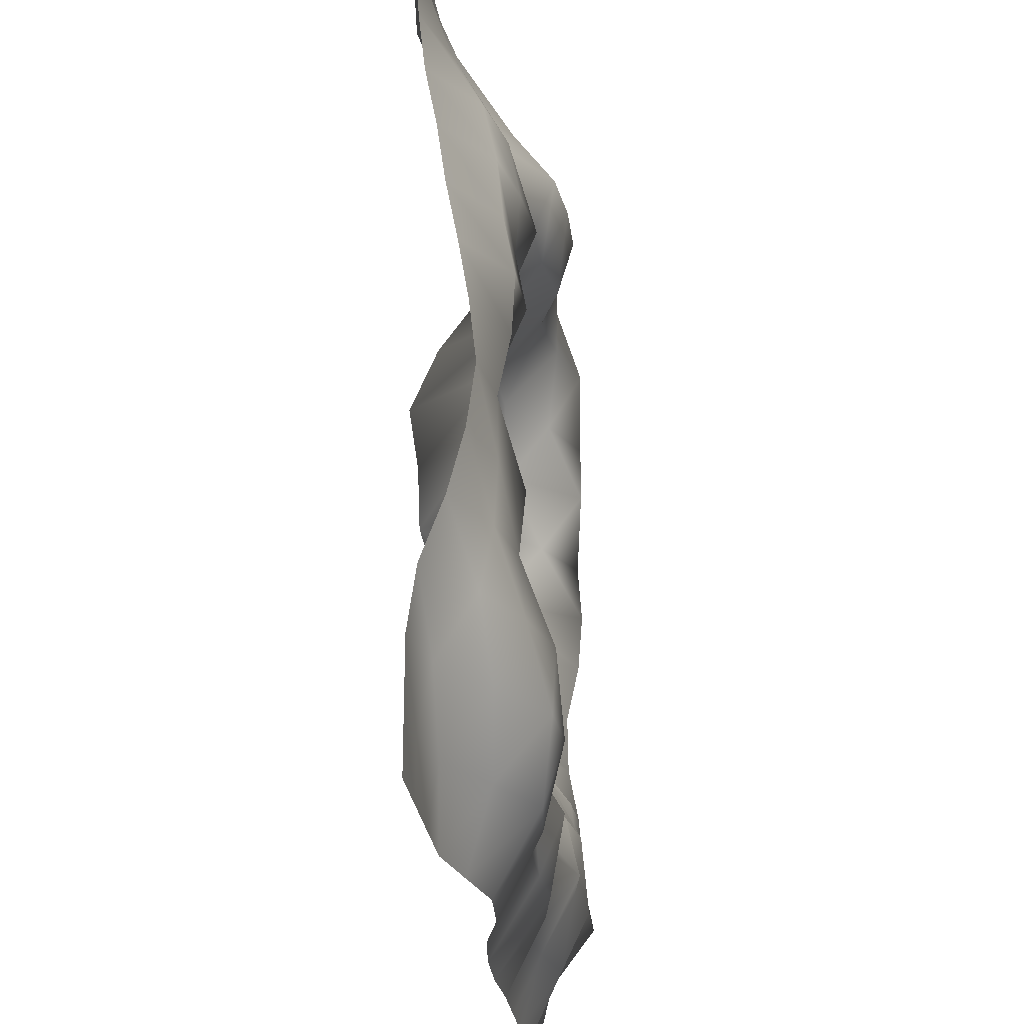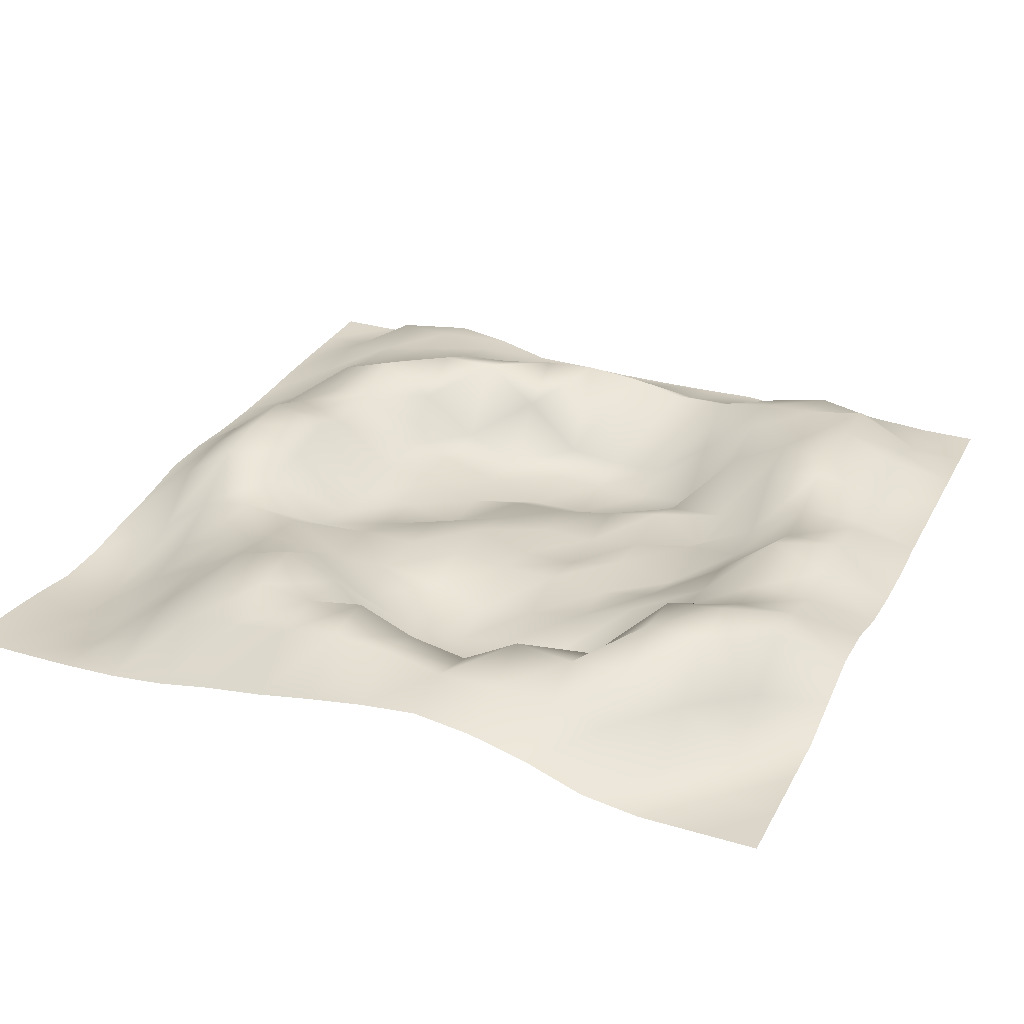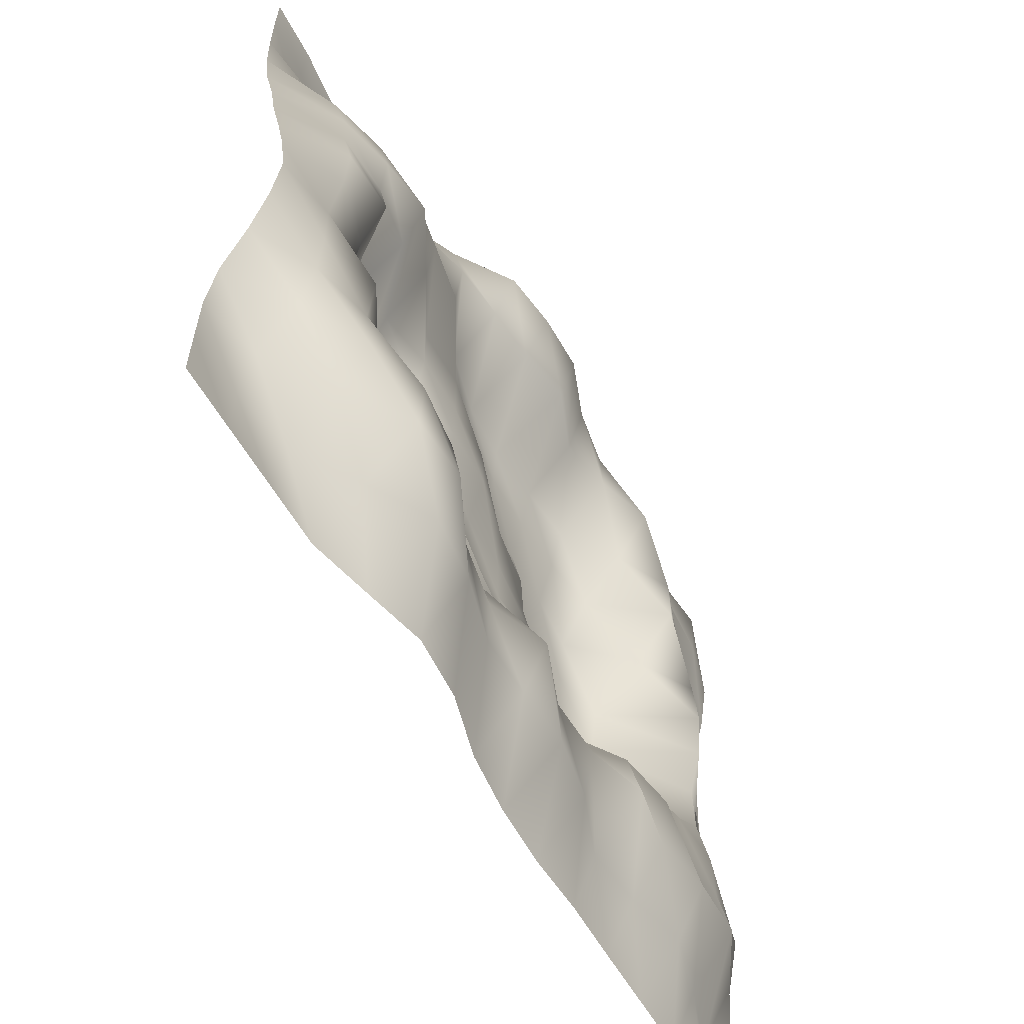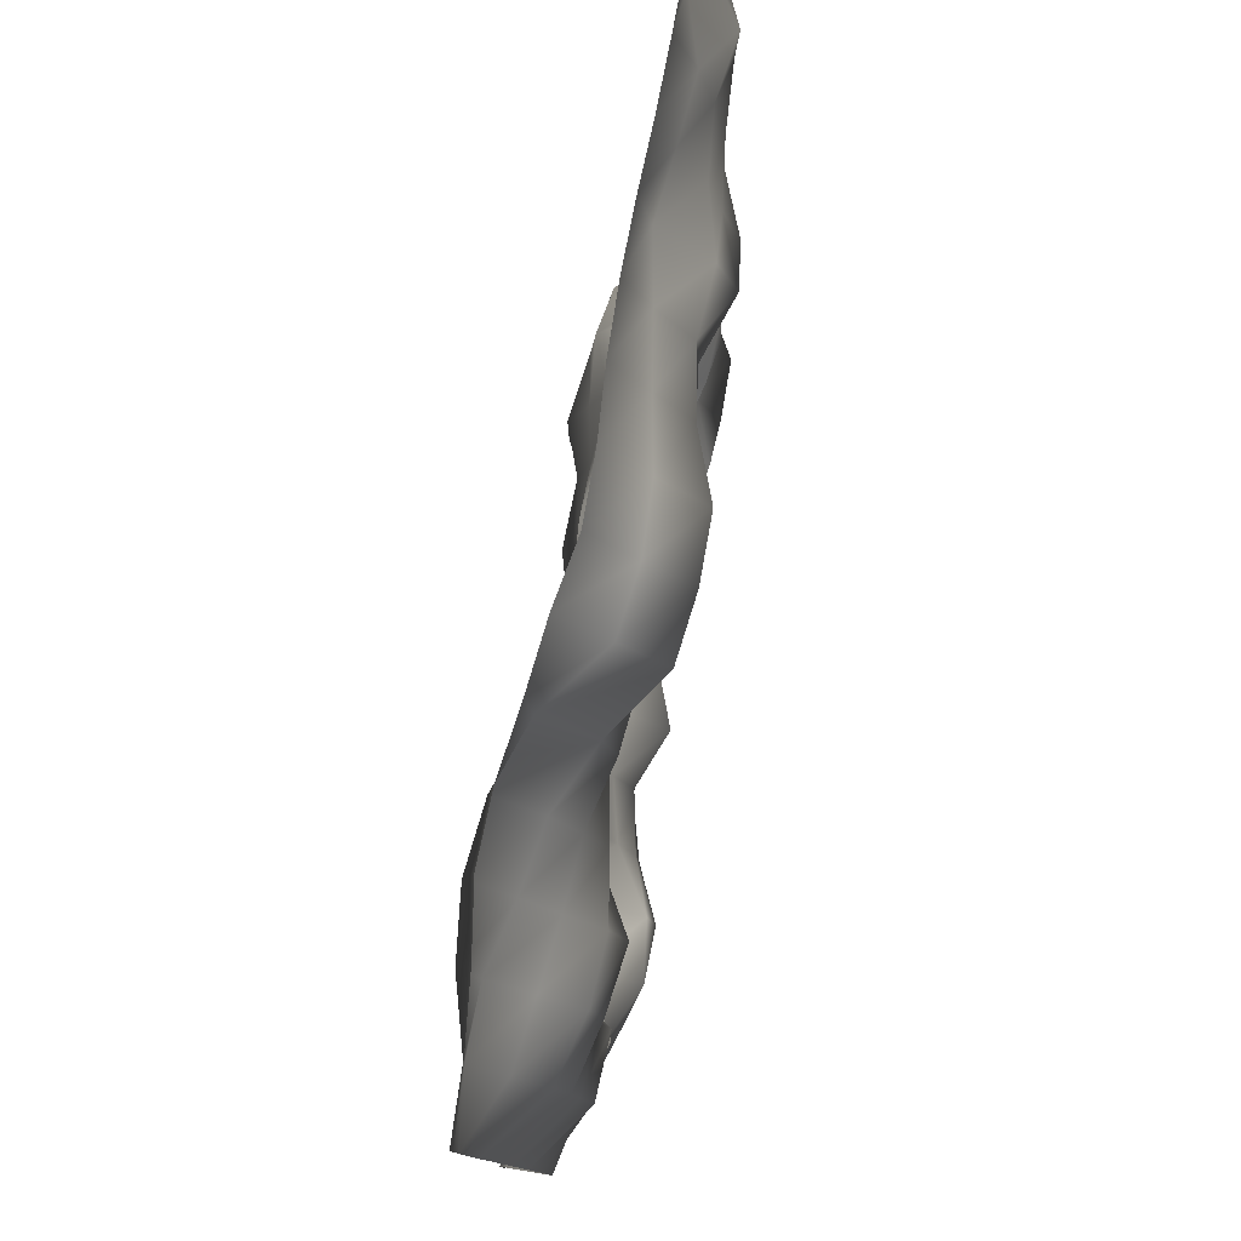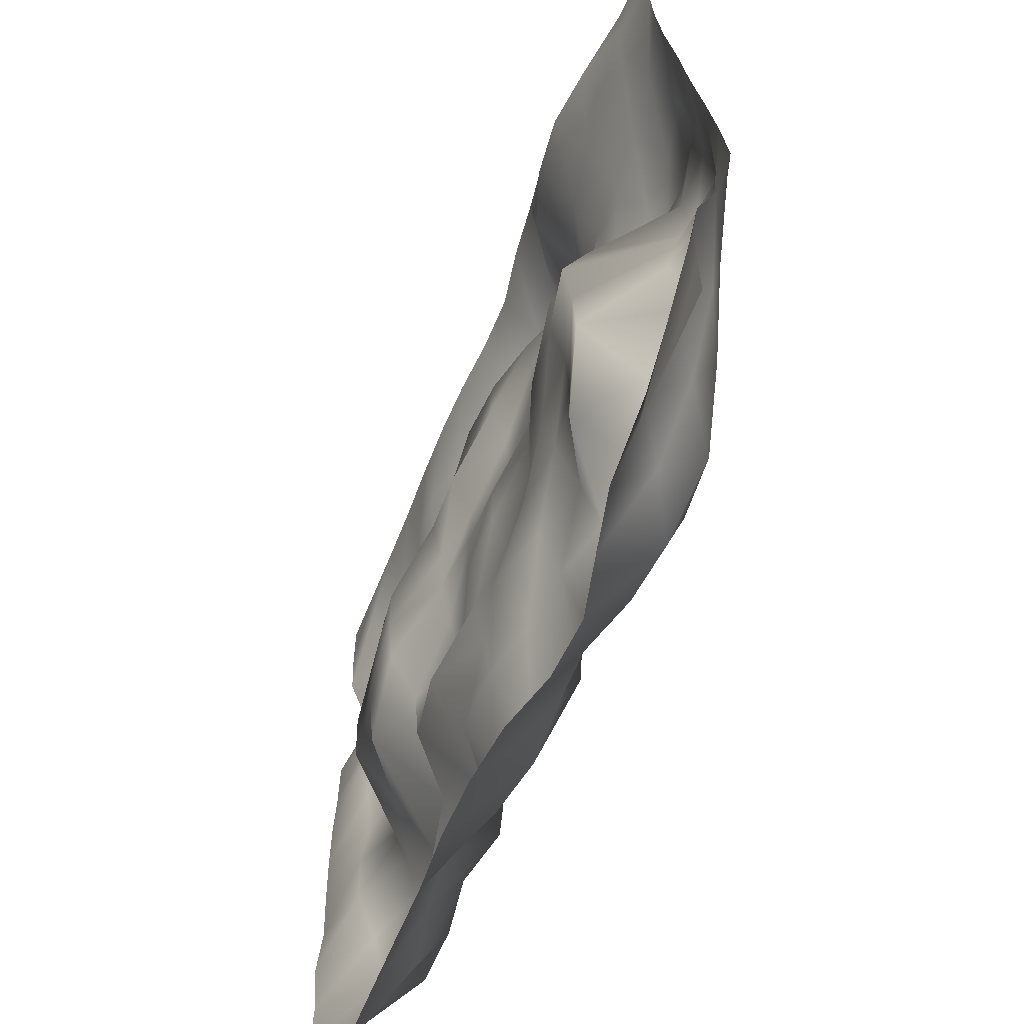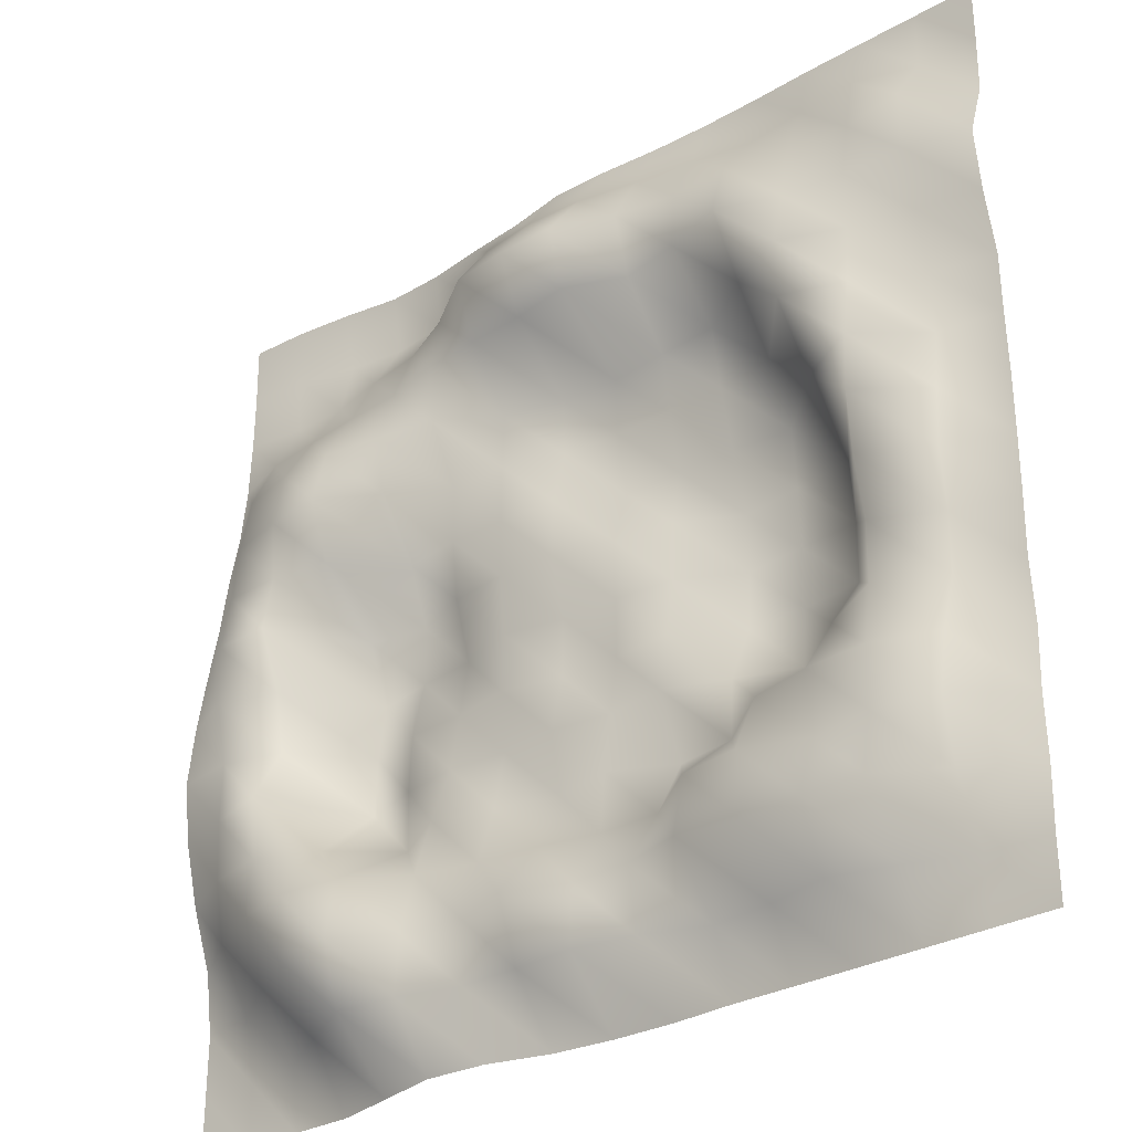
<metadata>
{"format":"obj","ext":"obj","renderer":"f3d","projection":"perspective","resolution":1024,"background":"white","views":[{"elev":-26.9,"azim":97.3,"up":"+Z"},{"elev":30.1,"azim":113.6,"up":"+Y"},{"elev":-61.0,"azim":120.3,"up":"+Z"},{"elev":79.0,"azim":100.7,"up":"+Z"},{"elev":-62.2,"azim":68.1,"up":"+Z"},{"elev":-30.9,"azim":-140.8,"up":"+Z"}]}
</metadata>
<code>
g LandscapeComponent_0
v -660 0 -760
v -560 0 -760
v -460 0 -760
v -360 0 -760
v -260 0 -760
v -160 0.7813 -760
v -60 -3.906 -760
v 40 -0.7813 -760
v 140 10.94 -760
v 240 39.06 -760
v 340 46.09 -760
v 440 22.66 -760
v 540 0 -760
v 640 0 -760
v 740 0 -760
v 840 0 -760
v -660 0 -660
v -560 5.469 -660
v -460 42.19 -660
v -360 71.09 -660
v -260 47.66 -660
v -160 38.28 -660
v -60 78.12 -660
v 40 96.88 -660
v 140 91.41 -660
v 240 91.41 -660
v 340 120.3 -660
v 440 132 -660
v 540 74.22 -660
v 640 14.06 -660
v 740 0 -660
v 840 0 -660
v -660 -4.688 -560
v -560 59.38 -560
v -460 117.2 -560
v -360 118.8 -560
v -260 103.9 -560
v -160 123.4 -560
v -60 94.53 -560
v 40 92.19 -560
v 140 131.2 -560
v 240 92.97 -560
v 340 114.1 -560
v 440 164.1 -560
v 540 157.8 -560
v 640 88.28 -560
v 740 20.31 -560
v 840 0 -560
v -660 -1.562 -460
v -560 78.91 -460
v -460 97.66 -460
v -360 78.91 -460
v -260 116.4 -460
v -160 101.6 -460
v -60 25 -460
v 40 25.78 -460
v 140 48.44 -460
v 240 60.16 -460
v 340 85.94 -460
v 440 149.2 -460
v 540 163.3 -460
v 640 133.6 -460
v 740 82.03 -460
v 840 14.06 -460
v -660 -7.812 -360
v -560 59.38 -360
v -460 93.75 -360
v -360 89.06 -360
v -260 65.62 -360
v -160 -17.19 -360
v -60 -32.81 -360
v 40 18.75 -360
v 140 -5.469 -360
v 240 25.78 -360
v 340 52.34 -360
v 440 -7.031 -360
v 540 78.12 -360
v 640 123.4 -360
v 740 101.6 -360
v 840 50.78 -360
v -660 0 -260
v -560 26.56 -260
v -460 75.78 -260
v -360 17.97 -260
v -260 -61.72 -260
v -160 -23.44 -260
v -60 15.62 -260
v 40 1.562 -260
v 140 16.41 -260
v 240 3.906 -260
v 340 12.5 -260
v 440 -3.906 -260
v 540 -35.16 -260
v 640 133.6 -260
v 740 107 -260
v 840 76.56 -260
v -660 -3.125 -160
v -560 24.22 -160
v -460 74.22 -160
v -360 -58.59 -160
v -260 -68.75 -160
v -160 -70.31 -160
v -60 -5.469 -160
v 40 -13.28 -160
v 140 -10.16 -160
v 240 14.06 -160
v 340 -6.25 -160
v 440 -9.375 -160
v 540 -39.06 -160
v 640 75.78 -160
v 740 105.5 -160
v 840 89.84 -160
v -660 -4.688 -60
v -560 35.16 -60
v -460 96.09 -60
v -360 -60.94 -60
v -260 -68.75 -60
v -160 -77.34 -60
v -60 -22.66 -60
v 40 -13.28 -60
v 140 -10.94 -60
v 240 10.94 -60
v 340 -23.44 -60
v 440 -33.59 -60
v 540 -53.91 -60
v 640 93.75 -60
v 740 125.8 -60
v 840 78.91 -60
v -660 -4.688 40
v -560 27.34 40
v -460 103.9 40
v -360 -50.78 40
v -260 -65.62 40
v -160 -78.12 40
v -60 -26.56 40
v 40 -9.375 40
v 140 17.19 40
v 240 19.53 40
v 340 7.031 40
v 440 -32.81 40
v 540 -11.72 40
v 640 135.2 40
v 740 131.2 40
v 840 62.5 40
v -660 -1.562 140
v -560 15.62 140
v -460 96.88 140
v -360 40.62 140
v -260 -57.03 140
v -160 -46.88 140
v -60 -43.75 140
v 40 -45.31 140
v 140 12.5 140
v 240 19.53 140
v 340 19.53 140
v 440 6.25 140
v 540 100 140
v 640 118 140
v 740 113.3 140
v 840 43.75 140
v -660 -0.7813 240
v -560 23.44 240
v -460 80.47 240
v -360 114.8 240
v -260 -7.031 240
v -160 -20.31 240
v -60 -24.22 240
v 40 -23.44 240
v 140 -15.62 240
v 240 19.53 240
v 340 19.53 240
v 440 80.47 240
v 540 139.1 240
v 640 126.6 240
v 740 103.9 240
v 840 29.69 240
v -660 24.22 340
v -560 47.66 340
v -460 73.44 340
v -360 114.8 340
v -260 66.41 340
v -160 -2.344 340
v -60 -9.375 340
v 40 -19.53 340
v 140 -11.72 340
v 240 14.06 340
v 340 75.78 340
v 440 95.31 340
v 540 113.3 340
v 640 107.8 340
v 740 82.81 340
v 840 10.94 340
v -660 38.28 440
v -560 66.41 440
v -460 73.44 440
v -360 87.5 440
v -260 126.6 440
v -160 93.75 440
v -60 75.78 440
v 40 117.2 440
v 140 101.6 440
v 240 96.88 440
v 340 87.5 440
v 440 64.06 440
v 540 57.03 440
v 640 46.09 440
v 740 33.59 440
v 840 0 440
v -660 3.125 540
v -560 70.31 540
v -460 56.25 540
v -360 66.41 540
v -260 95.31 540
v -160 89.06 540
v -60 107 540
v 40 146.1 540
v 140 146.9 540
v 240 135.2 540
v 340 67.97 540
v 440 22.66 540
v 540 6.25 540
v 640 -16.41 540
v 740 -17.19 540
v 840 -3.906 540
v -660 0 640
v -560 1.562 640
v -460 33.59 640
v -360 25.78 640
v -260 15.62 640
v -160 35.16 640
v -60 52.34 640
v 40 72.66 640
v 140 77.34 640
v 240 64.84 640
v 340 -10.16 640
v 440 -44.53 640
v 540 -54.69 640
v 640 -42.19 640
v 740 -13.28 640
v 840 -4.688 640
v -660 0 740
v -560 0 740
v -460 0 740
v -360 -0.7813 740
v -260 -3.906 740
v -160 -4.688 740
v -60 -1.562 740
v 40 6.25 740
v 140 7.812 740
v 240 -9.375 740
v 340 -19.53 740
v 440 -32.81 740
v 540 -35.16 740
v 640 -18.75 740
v 740 -7.031 740
v 840 -3.125 740
f 120 136 137
f 1 17 18
f 2 19 3
f 2 18 19
f 3 20 4
f 3 19 20
f 4 21 5
f 4 20 21
f 5 22 6
f 5 21 22
f 6 23 7
f 6 22 23
f 7 24 8
f 7 23 24
f 8 25 9
f 8 24 25
f 9 26 10
f 9 25 26
f 10 27 11
f 10 26 27
f 11 28 12
f 11 27 28
f 12 29 13
f 12 28 29
f 13 30 14
f 13 29 30
f 14 31 15
f 14 30 31
f 15 32 16
f 15 31 32
f 17 34 18
f 17 33 34
f 18 35 19
f 18 34 35
f 19 36 20
f 19 35 36
f 20 37 21
f 20 36 37
f 21 38 22
f 21 37 38
f 22 39 23
f 22 38 39
f 23 40 24
f 23 39 40
f 24 41 25
f 24 40 41
f 25 42 26
f 25 41 42
f 26 43 27
f 26 42 43
f 27 44 28
f 27 43 44
f 28 45 29
f 28 44 45
f 29 46 30
f 29 45 46
f 30 47 31
f 30 46 47
f 31 48 32
f 31 47 48
f 33 50 34
f 33 49 50
f 34 51 35
f 34 50 51
f 35 52 36
f 35 51 52
f 36 53 37
f 36 52 53
f 37 54 38
f 37 53 54
f 38 55 39
f 38 54 55
f 39 56 40
f 39 55 56
f 40 57 41
f 40 56 57
f 41 58 42
f 41 57 58
f 42 59 43
f 42 58 59
f 43 60 44
f 43 59 60
f 44 61 45
f 44 60 61
f 45 62 46
f 45 61 62
f 46 63 47
f 46 62 63
f 47 64 48
f 47 63 64
f 49 66 50
f 49 65 66
f 50 67 51
f 50 66 67
f 51 68 52
f 51 67 68
f 52 69 53
f 52 68 69
f 53 70 54
f 53 69 70
f 54 71 55
f 54 70 71
f 55 72 56
f 55 71 72
f 56 73 57
f 56 72 73
f 57 74 58
f 57 73 74
f 58 75 59
f 58 74 75
f 59 76 60
f 59 75 76
f 60 77 61
f 60 76 77
f 61 78 62
f 61 77 78
f 62 79 63
f 62 78 79
f 63 80 64
f 63 79 80
f 65 82 66
f 65 81 82
f 66 83 67
f 66 82 83
f 67 84 68
f 67 83 84
f 68 85 69
f 68 84 85
f 69 86 70
f 69 85 86
f 70 87 71
f 70 86 87
f 71 88 72
f 71 87 88
f 72 89 73
f 72 88 89
f 73 90 74
f 73 89 90
f 74 91 75
f 74 90 91
f 75 92 76
f 75 91 92
f 76 93 77
f 76 92 93
f 77 94 78
f 77 93 94
f 78 95 79
f 78 94 95
f 79 96 80
f 79 95 96
f 81 98 82
f 81 97 98
f 82 99 83
f 82 98 99
f 83 100 84
f 83 99 100
f 84 101 85
f 84 100 101
f 85 102 86
f 85 101 102
f 86 103 87
f 86 102 103
f 87 104 88
f 87 103 104
f 88 105 89
f 88 104 105
f 89 106 90
f 89 105 106
f 90 107 91
f 90 106 107
f 91 108 92
f 91 107 108
f 92 109 93
f 92 108 109
f 93 110 94
f 93 109 110
f 94 111 95
f 94 110 111
f 95 112 96
f 95 111 112
f 97 114 98
f 97 113 114
f 98 115 99
f 98 114 115
f 99 116 100
f 99 115 116
f 100 117 101
f 100 116 117
f 101 118 102
f 101 117 118
f 102 119 103
f 102 118 119
f 103 120 104
f 103 119 120
f 104 121 105
f 104 120 121
f 105 122 106
f 105 121 122
f 106 123 107
f 106 122 123
f 107 124 108
f 107 123 124
f 108 125 109
f 108 124 125
f 109 126 110
f 109 125 126
f 110 127 111
f 110 126 127
f 111 128 112
f 111 127 128
f 113 130 114
f 113 129 130
f 114 131 115
f 114 130 131
f 115 132 116
f 115 131 132
f 116 133 117
f 116 132 133
f 117 134 118
f 117 133 134
f 118 135 119
f 118 134 135
f 119 136 120
f 119 135 136
f 120 137 121
f 1 18 2
f 121 138 122
f 121 137 138
f 122 139 123
f 122 138 139
f 123 140 124
f 123 139 140
f 124 141 125
f 124 140 141
f 125 142 126
f 125 141 142
f 126 143 127
f 126 142 143
f 127 144 128
f 127 143 144
f 129 146 130
f 129 145 146
f 130 147 131
f 130 146 147
f 131 148 132
f 131 147 148
f 132 149 133
f 132 148 149
f 133 150 134
f 133 149 150
f 134 151 135
f 134 150 151
f 135 152 136
f 135 151 152
f 136 153 137
f 136 152 153
f 137 154 138
f 137 153 154
f 138 155 139
f 138 154 155
f 139 156 140
f 139 155 156
f 140 157 141
f 140 156 157
f 141 158 142
f 141 157 158
f 142 159 143
f 142 158 159
f 143 160 144
f 143 159 160
f 145 162 146
f 145 161 162
f 146 163 147
f 146 162 163
f 147 164 148
f 147 163 164
f 148 165 149
f 148 164 165
f 149 166 150
f 149 165 166
f 150 167 151
f 150 166 167
f 151 168 152
f 151 167 168
f 152 169 153
f 152 168 169
f 153 170 154
f 153 169 170
f 154 171 155
f 154 170 171
f 155 172 156
f 155 171 172
f 156 173 157
f 156 172 173
f 157 174 158
f 157 173 174
f 158 175 159
f 158 174 175
f 159 176 160
f 159 175 176
f 161 178 162
f 161 177 178
f 162 179 163
f 162 178 179
f 163 180 164
f 163 179 180
f 164 181 165
f 164 180 181
f 165 182 166
f 165 181 182
f 166 183 167
f 166 182 183
f 167 184 168
f 167 183 184
f 168 185 169
f 168 184 185
f 169 186 170
f 169 185 186
f 170 187 171
f 170 186 187
f 171 188 172
f 171 187 188
f 172 189 173
f 172 188 189
f 173 190 174
f 173 189 190
f 174 191 175
f 174 190 191
f 175 192 176
f 175 191 192
f 177 194 178
f 177 193 194
f 178 195 179
f 178 194 195
f 179 196 180
f 179 195 196
f 180 197 181
f 180 196 197
f 181 198 182
f 181 197 198
f 182 199 183
f 182 198 199
f 183 200 184
f 183 199 200
f 184 201 185
f 184 200 201
f 185 202 186
f 185 201 202
f 186 203 187
f 186 202 203
f 187 204 188
f 187 203 204
f 188 205 189
f 188 204 205
f 189 206 190
f 189 205 206
f 190 207 191
f 190 206 207
f 191 208 192
f 191 207 208
f 193 210 194
f 193 209 210
f 194 211 195
f 194 210 211
f 195 212 196
f 195 211 212
f 196 213 197
f 196 212 213
f 197 214 198
f 197 213 214
f 198 215 199
f 198 214 215
f 199 216 200
f 199 215 216
f 200 217 201
f 200 216 217
f 201 218 202
f 201 217 218
f 202 219 203
f 202 218 219
f 203 220 204
f 203 219 220
f 204 221 205
f 204 220 221
f 205 222 206
f 205 221 222
f 206 223 207
f 206 222 223
f 207 224 208
f 207 223 224
f 209 226 210
f 209 225 226
f 210 227 211
f 210 226 227
f 211 228 212
f 211 227 228
f 212 229 213
f 212 228 229
f 213 230 214
f 213 229 230
f 214 231 215
f 214 230 231
f 215 232 216
f 215 231 232
f 216 233 217
f 216 232 233
f 217 234 218
f 217 233 234
f 218 235 219
f 218 234 235
f 219 236 220
f 219 235 236
f 220 237 221
f 220 236 237
f 221 238 222
f 221 237 238
f 222 239 223
f 222 238 239
f 223 240 224
f 223 239 240
f 225 242 226
f 225 241 242
f 226 243 227
f 226 242 243
f 227 244 228
f 227 243 244
f 228 245 229
f 228 244 245
f 229 246 230
f 229 245 246
f 230 247 231
f 230 246 247
f 231 248 232
f 231 247 248
f 232 249 233
f 232 248 249
f 233 250 234
f 233 249 250
f 234 251 235
f 234 250 251
f 235 252 236
f 235 251 252
f 236 253 237
f 236 252 253
f 237 254 238
f 237 253 254
f 238 255 239
f 238 254 255
f 239 256 240
f 239 255 256

</code>
